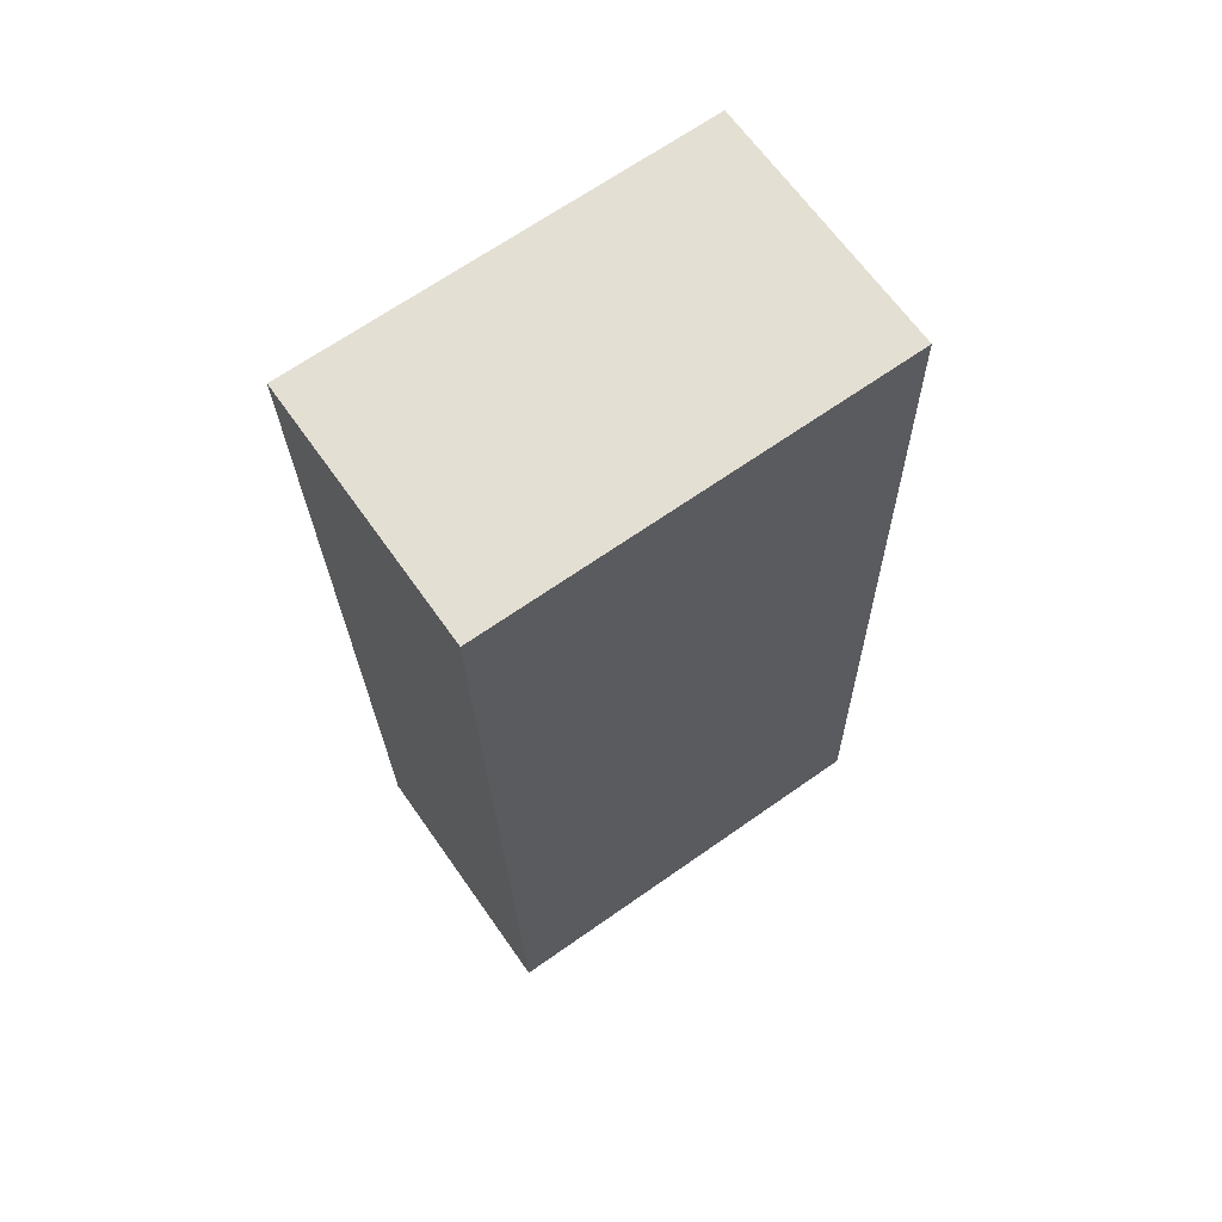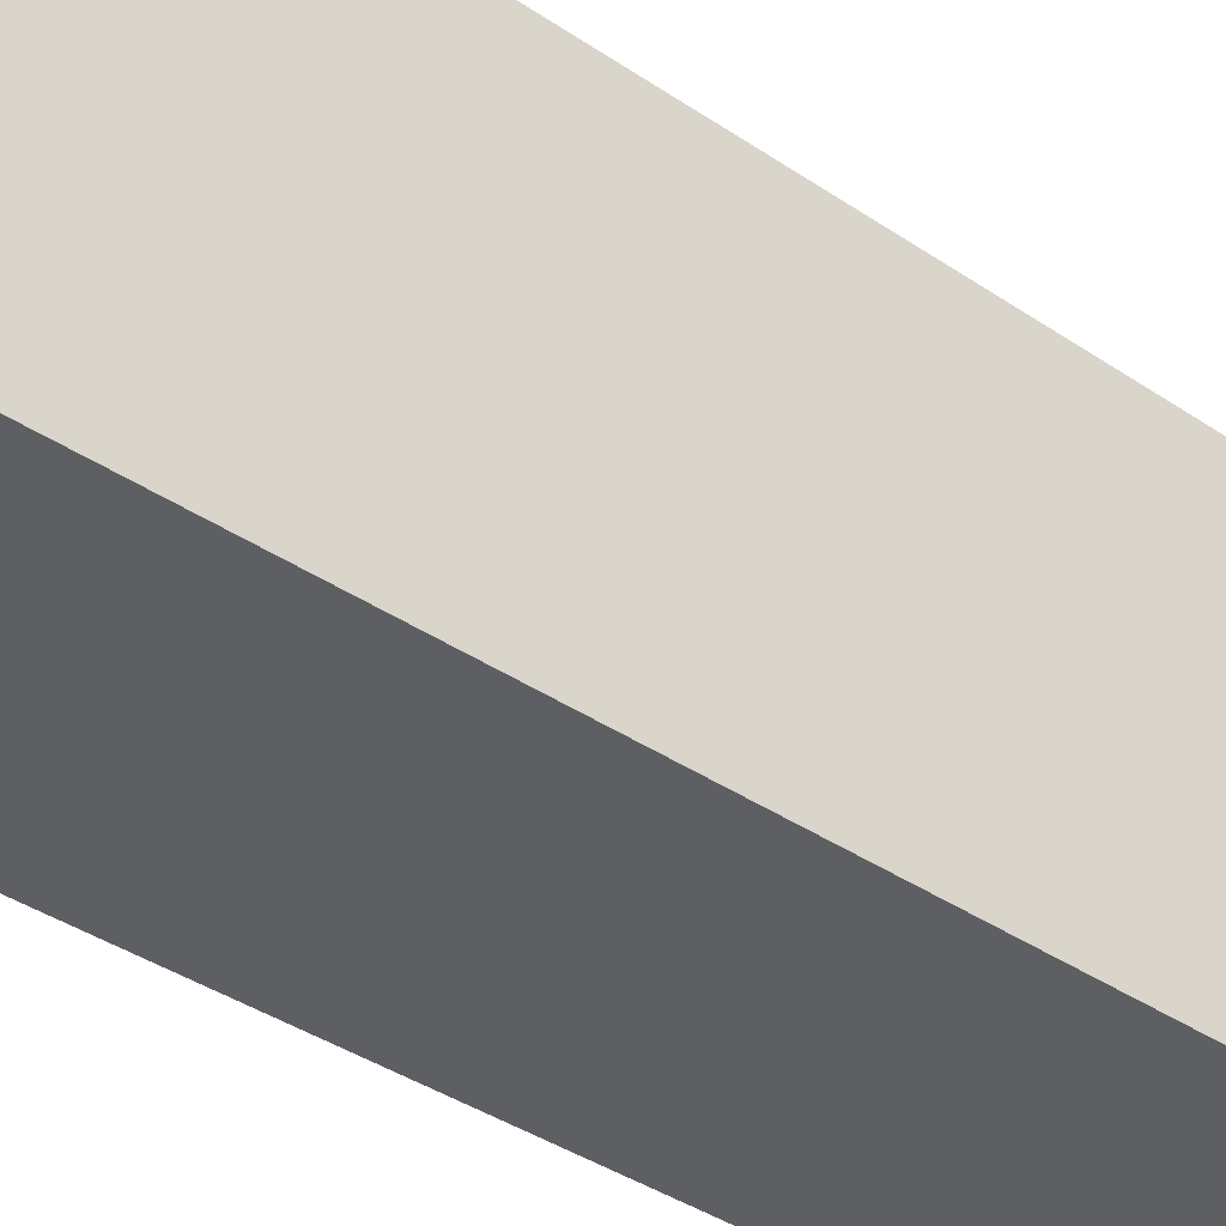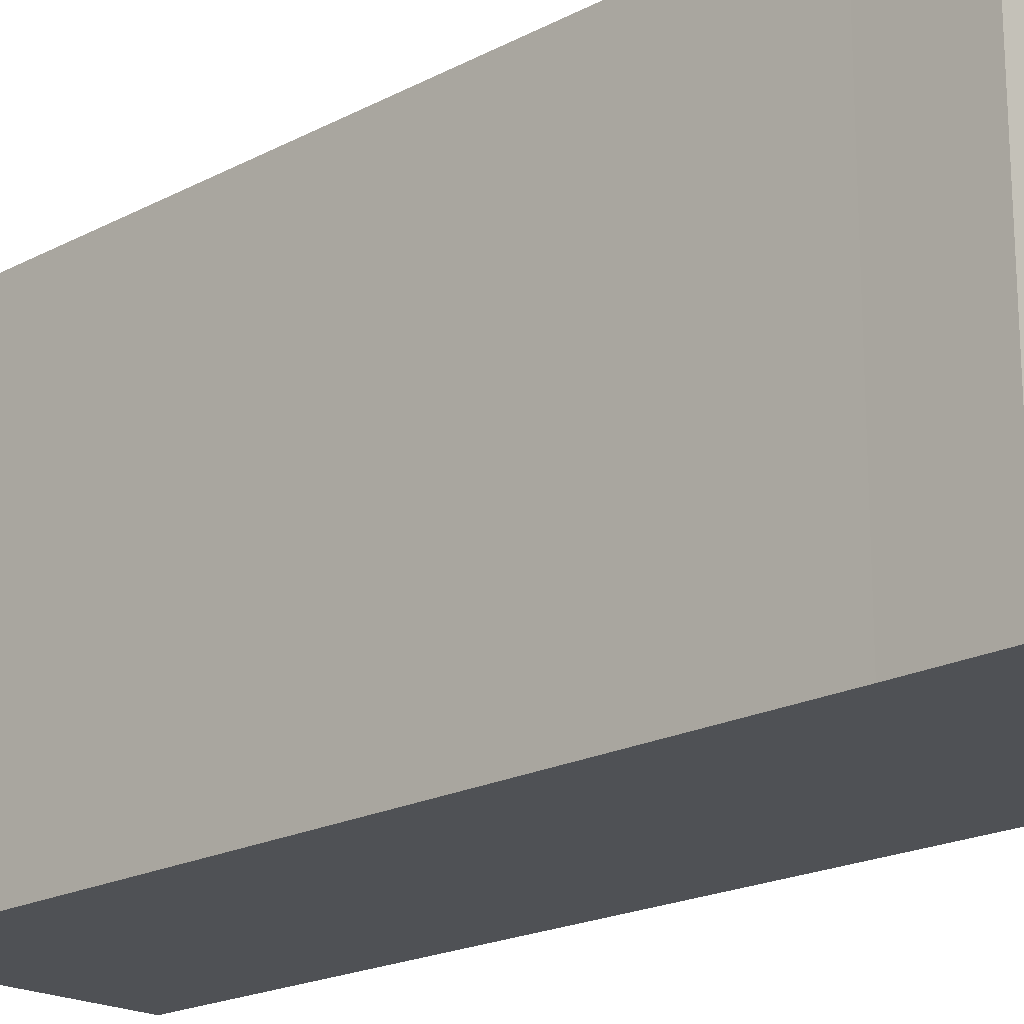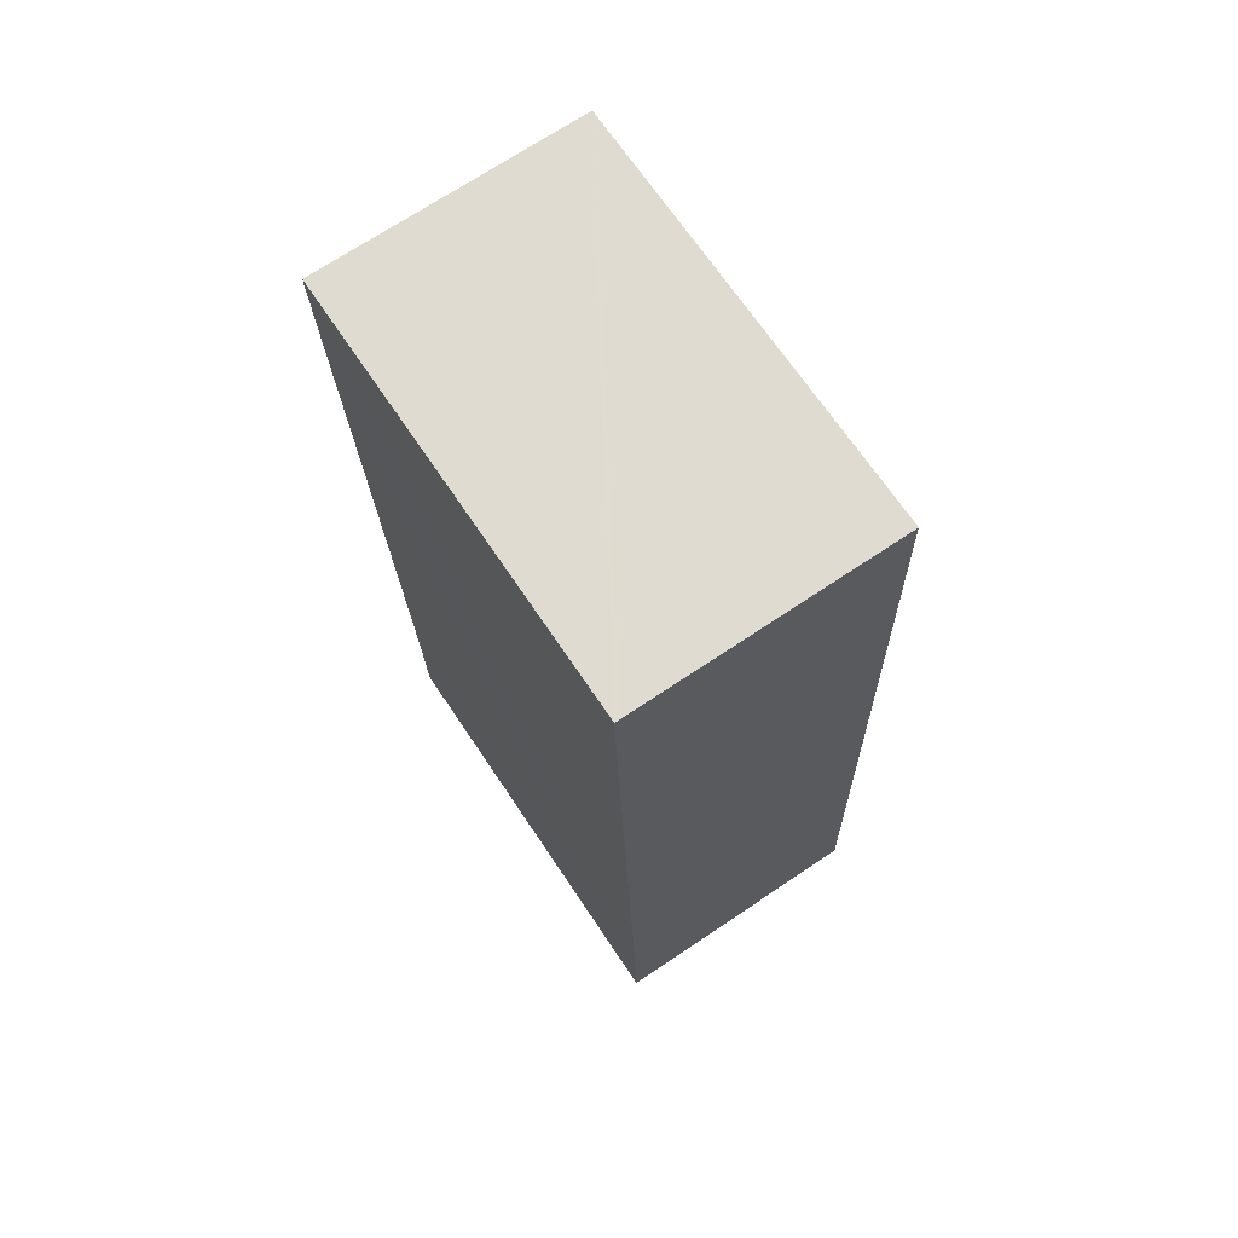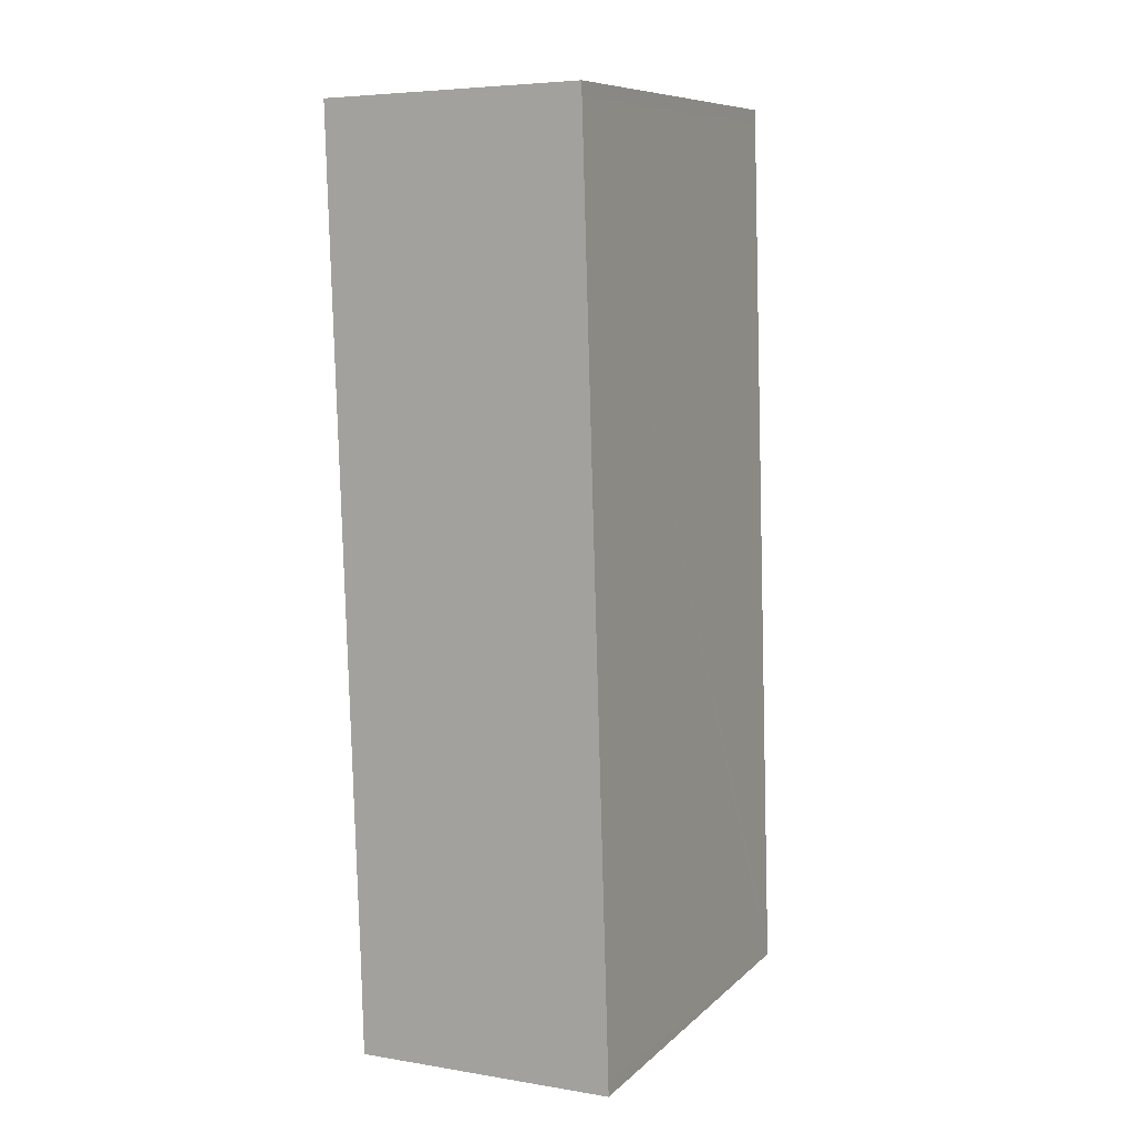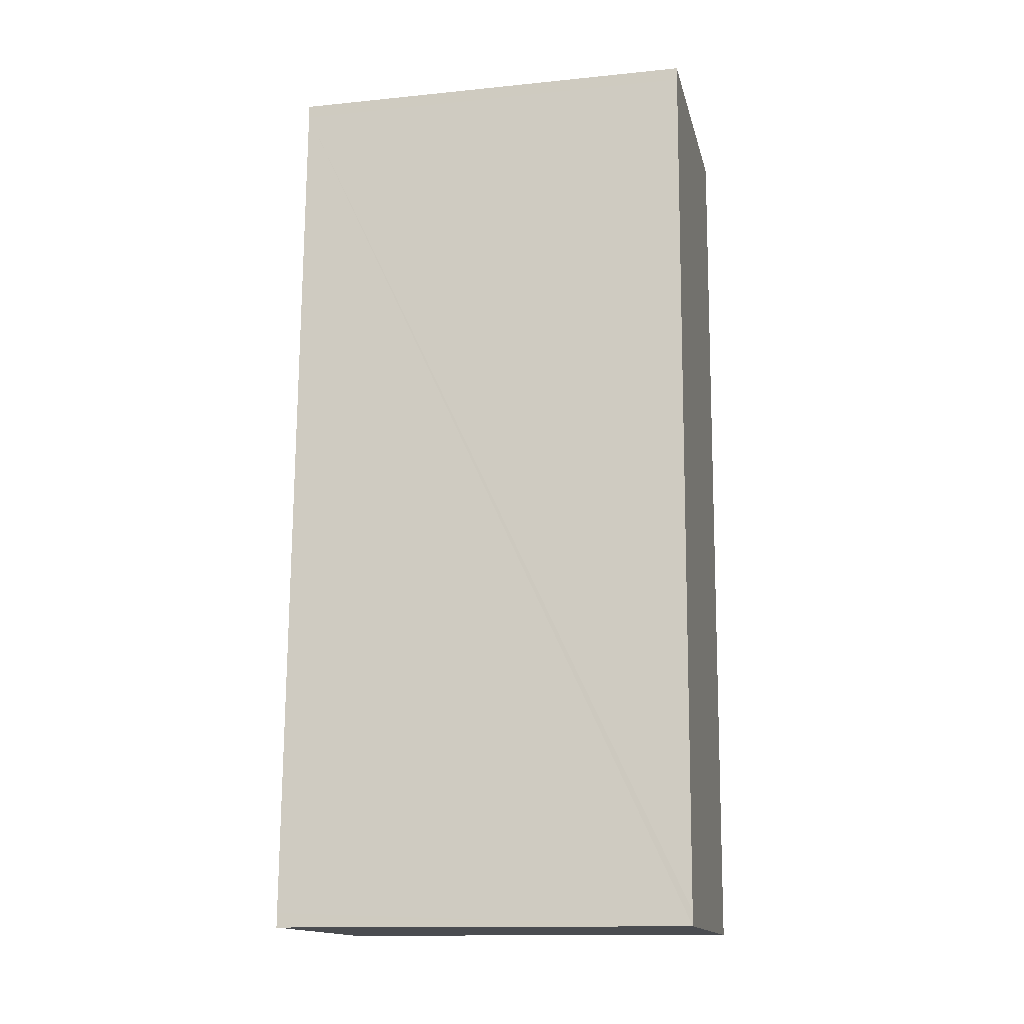
<metadata>
{"format":"obj","ext":"obj","renderer":"f3d","projection":"perspective","resolution":1024,"background":"white","views":[{"elev":67.7,"azim":-125.1,"up":"+Z"},{"elev":-40.8,"azim":52.5,"up":"+Y"},{"elev":-19.9,"azim":135.8,"up":"+Y"},{"elev":68.5,"azim":146.3,"up":"+Z"},{"elev":9.0,"azim":-154.2,"up":"+Z"},{"elev":-13.6,"azim":-77.2,"up":"+Z"}]}
</metadata>
<code>
v  0 9.775 5.985e-16
v  6.135 9.775 2.003
v  6.087 9.775 -0.136
v  0.007 9.775 0.333
v  0.657 9.775 20.88
v  6.643 9.775 18.98
v  6.699 9.775 21.02
v  6.573 9.775 21.03
v  0.665 9.775 21.19
v  0.665 -1.297e-15 21.19
v  6.699 -1.287e-15 21.02
v  6.573 -1.288e-15 21.03
v  6.643 -1.162e-15 18.98
v  6.135 -1.226e-16 2.003
v  6.087 8.328e-18 -0.136
v  0 0 0
v  0.007 -2.039e-17 0.333
v  0.657 -1.278e-15 20.88
g defaultobject
f 1 2 3
f 2 1 4
f 2 4 5
f 2 5 6
f 6 5 7
f 7 5 8
f 8 5 9
f 10 8 9
f 8 10 7
f 7 10 11
f 11 10 12
f 11 6 7
f 6 11 2
f 2 11 13
f 2 13 14
f 2 14 3
f 3 14 15
f 15 1 3
f 1 15 16
f 16 4 1
f 4 16 5
f 5 16 17
f 5 17 18
f 5 18 9
f 9 18 10
f 15 17 16
f 17 15 14
f 17 14 18
f 18 14 13
f 18 13 11
f 18 11 12
f 18 12 10

</code>
